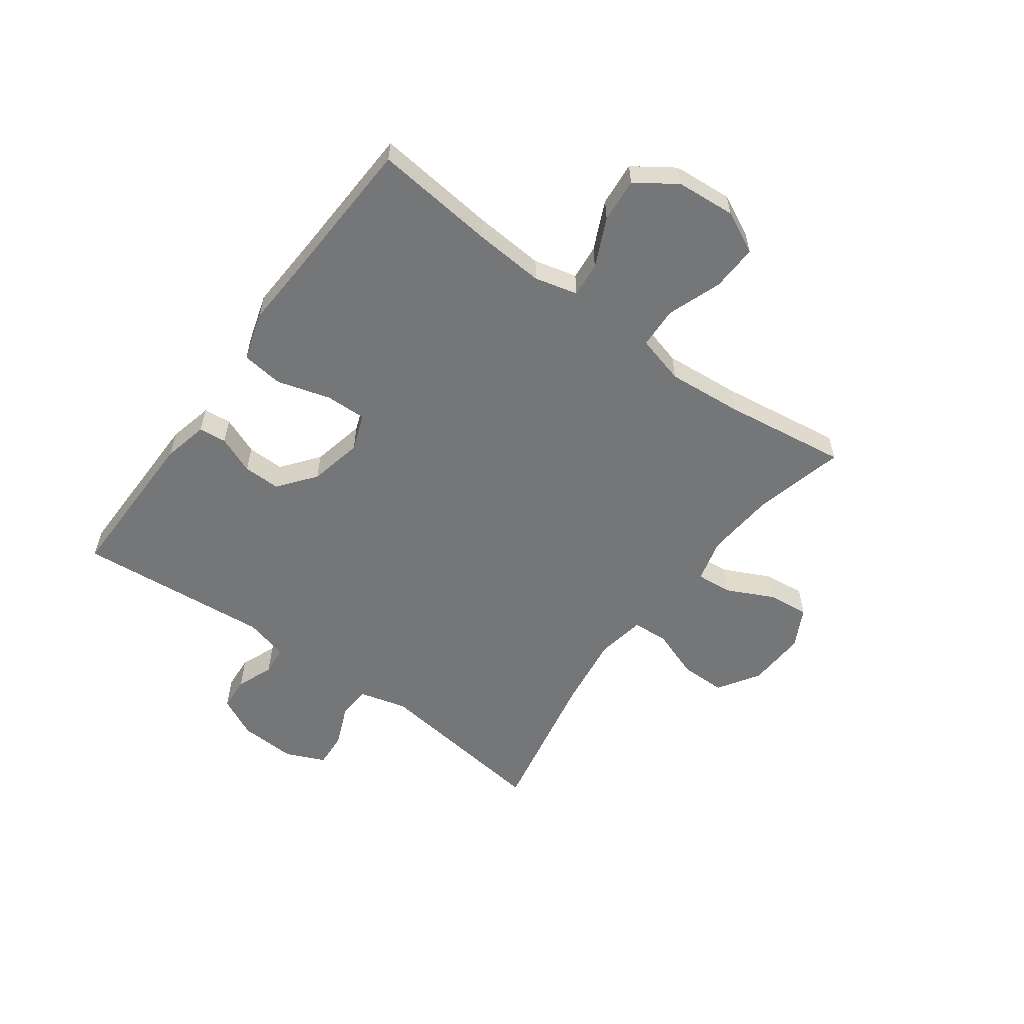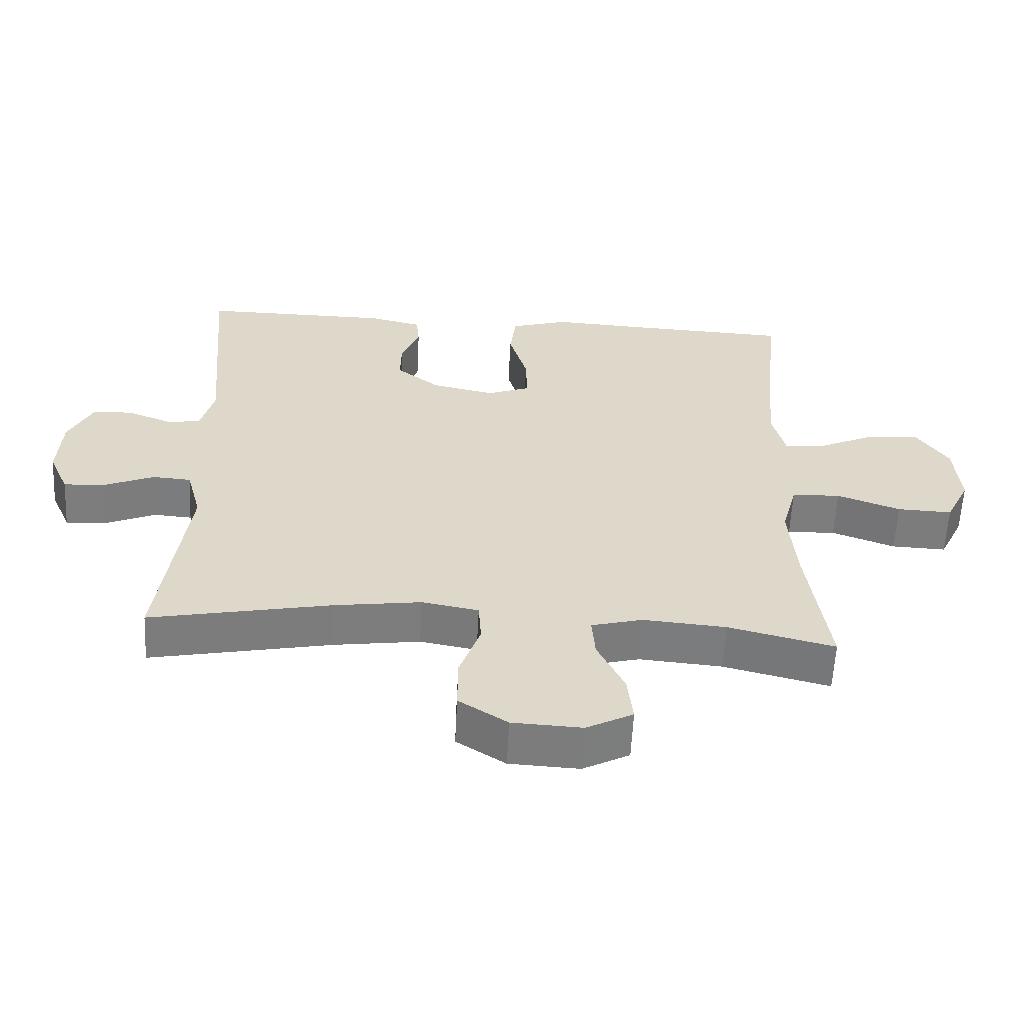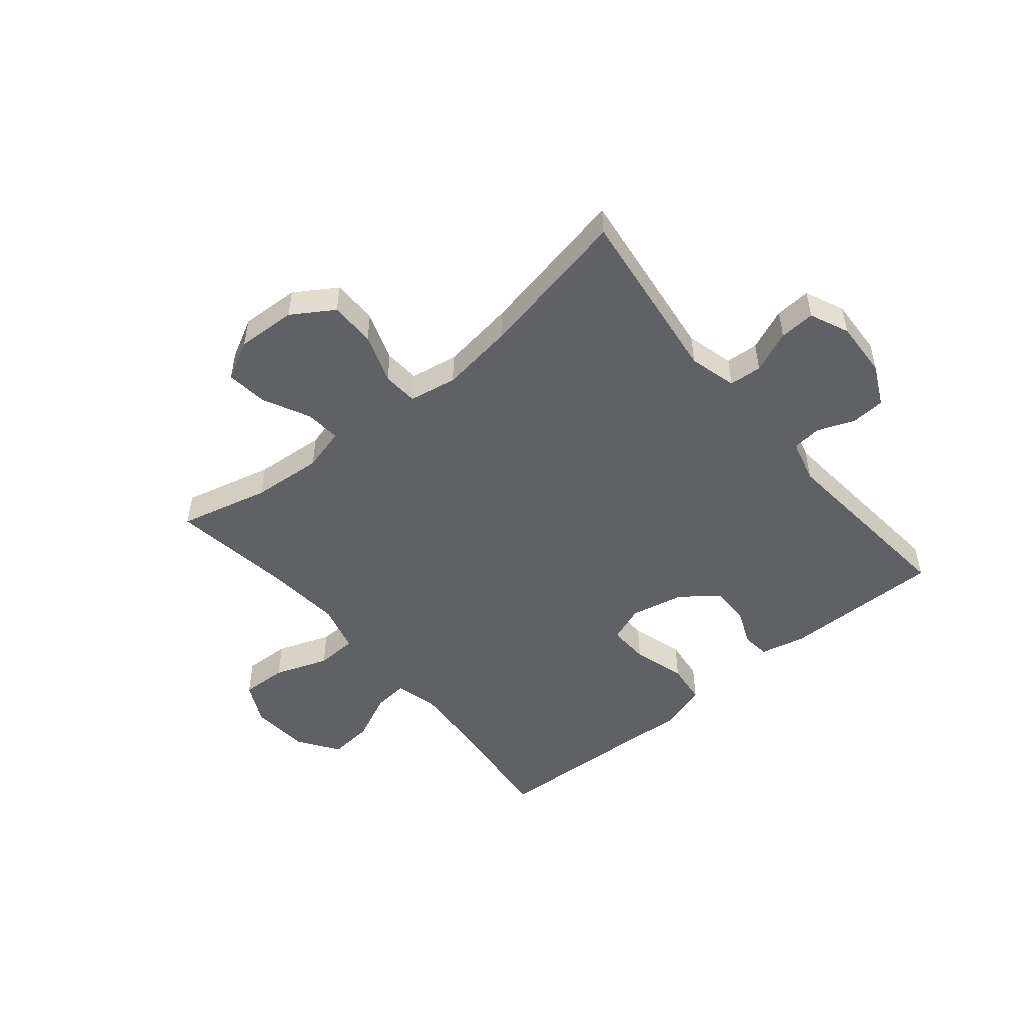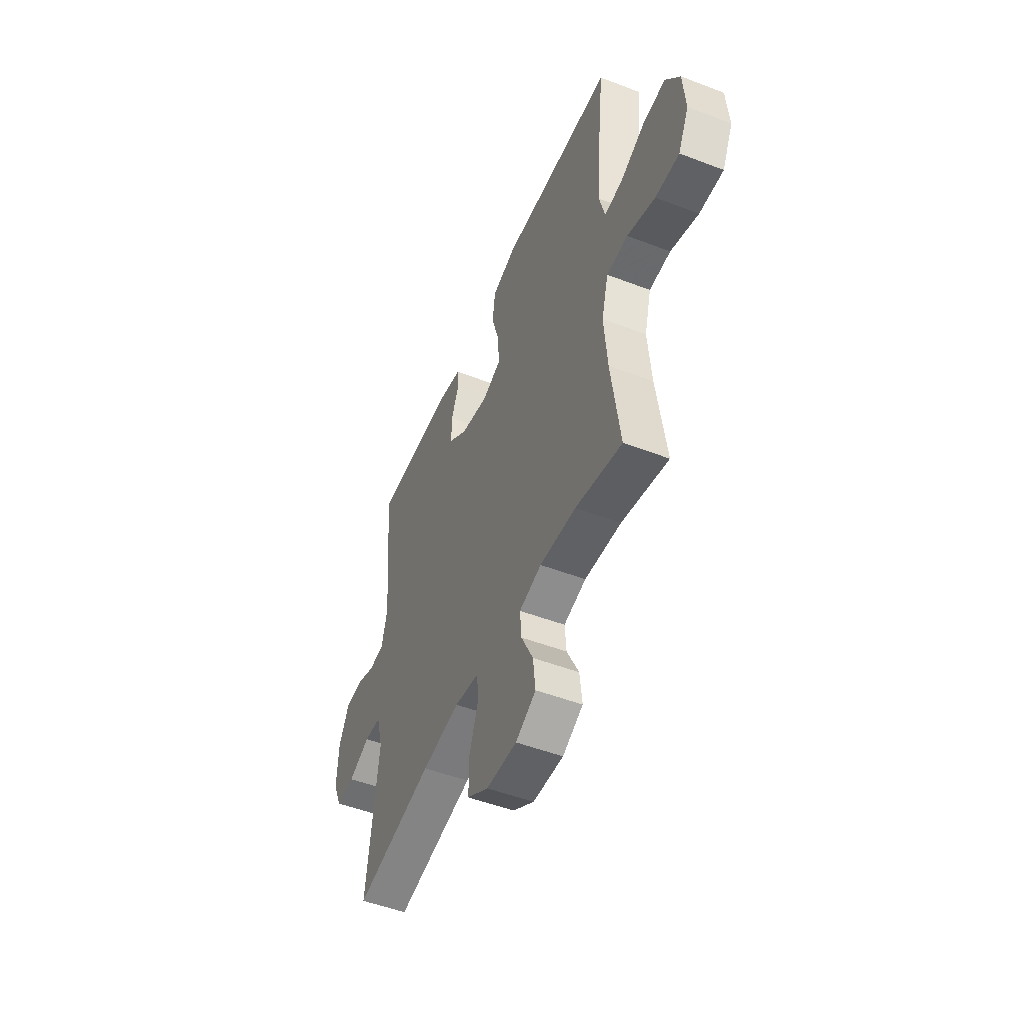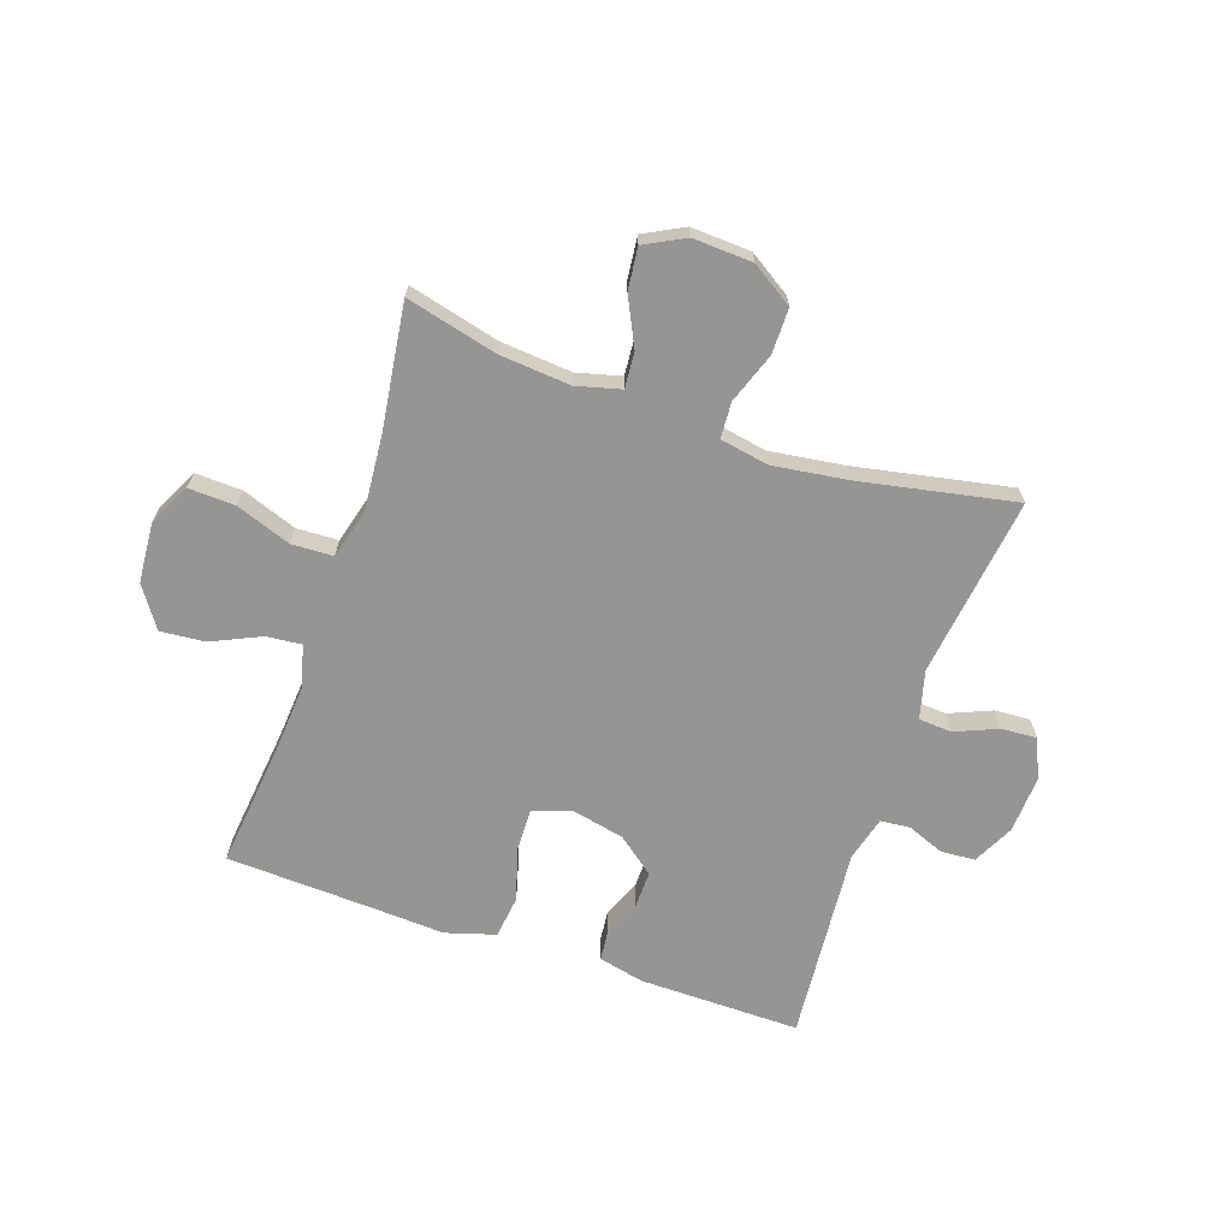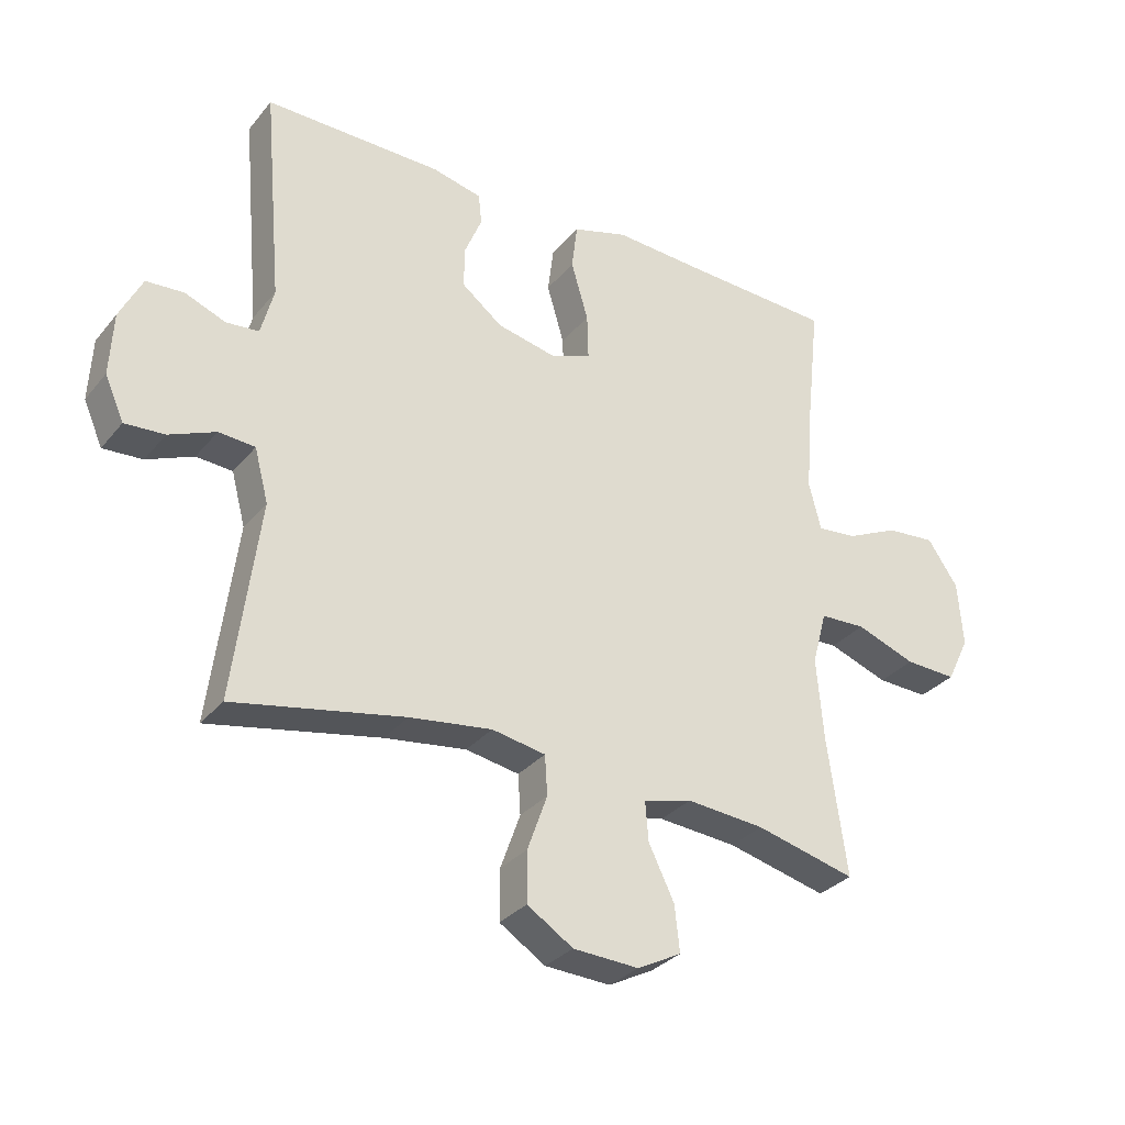
<metadata>
{"format":"obj","ext":"obj","renderer":"f3d","projection":"perspective","resolution":1024,"background":"white","views":[{"elev":-56.8,"azim":53.8,"up":"+Y"},{"elev":-59.0,"azim":-2.9,"up":"+Z"},{"elev":-50.0,"azim":-140.3,"up":"+Y"},{"elev":-50.6,"azim":67.3,"up":"+Z"},{"elev":-67.4,"azim":161.0,"up":"+Y"},{"elev":-31.4,"azim":-32.3,"up":"+Z"}]}
</metadata>
<code>
v 0.5 0.07 0.5
v 0.477 0.07 0.288
v 0.468 0.07 0.166
v 0.487 0.07 0.091
v 0.548 0.07 0.097
v 0.632 0.07 0.136
v 0.709 0.07 0.143
v 0.757 0.07 0.073
v 0.765 0.07 -0.03
v 0.729 0.07 -0.103
v 0.648 0.07 -0.1
v 0.554 0.07 -0.066
v 0.482 0.07 -0.069
v 0.459 0.07 -0.154
v 0.47 0.07 -0.285
v 0.5 0.07 -0.5
v 0.343 0.07 -0.461
v 0.22 0.07 -0.451
v 0.144 0.07 -0.471
v 0.149 0.07 -0.533
v 0.189 0.07 -0.615
v 0.197 0.07 -0.687
v 0.128 0.07 -0.723
v 0.025 0.07 -0.718
v -0.047 0.07 -0.672
v -0.047 0.07 -0.593
v -0.016 0.07 -0.506
v -0.02 0.07 -0.444
v -0.104 0.07 -0.429
v -0.233 0.07 -0.447
v -0.5 0.07 -0.5
v -0.46 0.07 -0.188
v -0.482 0.07 -0.105
v -0.539 0.07 -0.101
v -0.612 0.07 -0.132
v -0.674 0.07 -0.136
v -0.704 0.07 -0.068
v -0.699 0.07 0.031
v -0.664 0.07 0.102
v -0.605 0.07 0.106
v -0.541 0.07 0.081
v -0.49 0.07 0.086
v -0.47 0.07 0.162
v -0.5 0.07 0.5
v -0.221 0.07 0.498
v -0.143 0.07 0.48
v -0.138 0.07 0.432
v -0.165 0.07 0.366
v -0.166 0.07 0.301
v -0.102 0.07 0.251
v -0.009 0.07 0.231
v 0.055 0.07 0.255
v 0.053 0.07 0.327
v 0.026 0.07 0.419
v 0.035 0.07 0.492
v 0.121 0.07 0.518
v 0.25 0.07 0.511
v 0.5 0 0.5
v 0.477 0 0.288
v 0.468 0 0.166
v 0.487 0 0.091
v 0.548 0 0.097
v 0.632 0 0.136
v 0.709 0 0.143
v 0.757 0 0.073
v 0.765 0 -0.03
v 0.729 0 -0.103
v 0.648 0 -0.1
v 0.554 0 -0.066
v 0.482 0 -0.069
v 0.459 0 -0.154
v 0.47 0 -0.285
v 0.5 0 -0.5
v 0.343 0 -0.461
v 0.22 0 -0.451
v 0.144 0 -0.471
v 0.149 0 -0.533
v 0.189 0 -0.615
v 0.197 0 -0.687
v 0.128 0 -0.723
v 0.025 0 -0.718
v -0.047 0 -0.672
v -0.047 0 -0.593
v -0.016 0 -0.506
v -0.02 0 -0.444
v -0.104 0 -0.429
v -0.233 0 -0.447
v -0.5 0 -0.5
v -0.46 0 -0.188
v -0.482 0 -0.105
v -0.539 0 -0.101
v -0.612 0 -0.132
v -0.674 0 -0.136
v -0.704 0 -0.068
v -0.699 0 0.031
v -0.664 0 0.102
v -0.605 0 0.106
v -0.541 0 0.081
v -0.49 0 0.086
v -0.47 0 0.162
v -0.5 0 0.5
v -0.221 0 0.498
v -0.143 0 0.48
v -0.138 0 0.432
v -0.165 0 0.366
v -0.166 0 0.301
v -0.102 0 0.251
v -0.009 0 0.231
v 0.055 0 0.255
v 0.053 0 0.327
v 0.026 0 0.419
v 0.035 0 0.492
v 0.121 0 0.518
v 0.25 0 0.511
f 55 56 57
f 54 55 57
f 53 54 57
f 57 1 2
f 53 57 2
f 52 53 2
f 51 52 2 3
f 46 47 48
f 45 46 48
f 44 45 48
f 43 44 48
f 42 43 48 49
f 39 40 41
f 38 39 41
f 37 38 41
f 36 37 41
f 35 36 41
f 34 35 41
f 33 34 41 42
f 42 49 50
f 33 42 50
f 32 33 50
f 25 26 27
f 24 25 27
f 23 24 27
f 22 23 27
f 21 22 27
f 20 21 27
f 19 20 27 28
f 18 19 28 29
f 15 16 17
f 14 15 17 18
f 13 14 18 29
f 10 11 12
f 9 10 12
f 8 9 12
f 7 8 12
f 6 7 12
f 5 6 12
f 4 5 12 13
f 13 29 30
f 4 13 30
f 3 4 30
f 51 3 30
f 32 50 51
f 31 32 51
f 30 31 51
f 114 113 112
f 114 112 111
f 114 111 110
f 59 58 114
f 59 114 110
f 59 110 109
f 60 59 109 108
f 105 104 103
f 105 103 102
f 105 102 101
f 105 101 100
f 106 105 100 99
f 98 97 96
f 98 96 95
f 98 95 94
f 98 94 93
f 98 93 92
f 98 92 91
f 99 98 91 90
f 107 106 99
f 107 99 90
f 107 90 89
f 84 83 82
f 84 82 81
f 84 81 80
f 84 80 79
f 84 79 78
f 84 78 77
f 85 84 77 76
f 86 85 76 75
f 74 73 72
f 75 74 72 71
f 86 75 71 70
f 69 68 67
f 69 67 66
f 69 66 65
f 69 65 64
f 69 64 63
f 69 63 62
f 70 69 62 61
f 87 86 70
f 87 70 61
f 87 61 60
f 87 60 108
f 108 107 89
f 108 89 88
f 108 88 87
f 1 58 59 2
f 2 59 60 3
f 3 60 61 4
f 4 61 62 5
f 5 62 63 6
f 6 63 64 7
f 7 64 65 8
f 8 65 66 9
f 9 66 67 10
f 10 67 68 11
f 11 68 69 12
f 12 69 70 13
f 13 70 71 14
f 14 71 72 15
f 15 72 73 16
f 16 73 74 17
f 17 74 75 18
f 18 75 76 19
f 19 76 77 20
f 20 77 78 21
f 21 78 79 22
f 22 79 80 23
f 23 80 81 24
f 24 81 82 25
f 25 82 83 26
f 26 83 84 27
f 27 84 85 28
f 28 85 86 29
f 29 86 87 30
f 30 87 88 31
f 31 88 89 32
f 32 89 90 33
f 33 90 91 34
f 34 91 92 35
f 35 92 93 36
f 36 93 94 37
f 37 94 95 38
f 38 95 96 39
f 39 96 97 40
f 40 97 98 41
f 41 98 99 42
f 42 99 100 43
f 43 100 101 44
f 44 101 102 45
f 45 102 103 46
f 46 103 104 47
f 47 104 105 48
f 48 105 106 49
f 49 106 107 50
f 50 107 108 51
f 51 108 109 52
f 52 109 110 53
f 53 110 111 54
f 54 111 112 55
f 55 112 113 56
f 56 113 114 57
f 57 114 58 1

</code>
